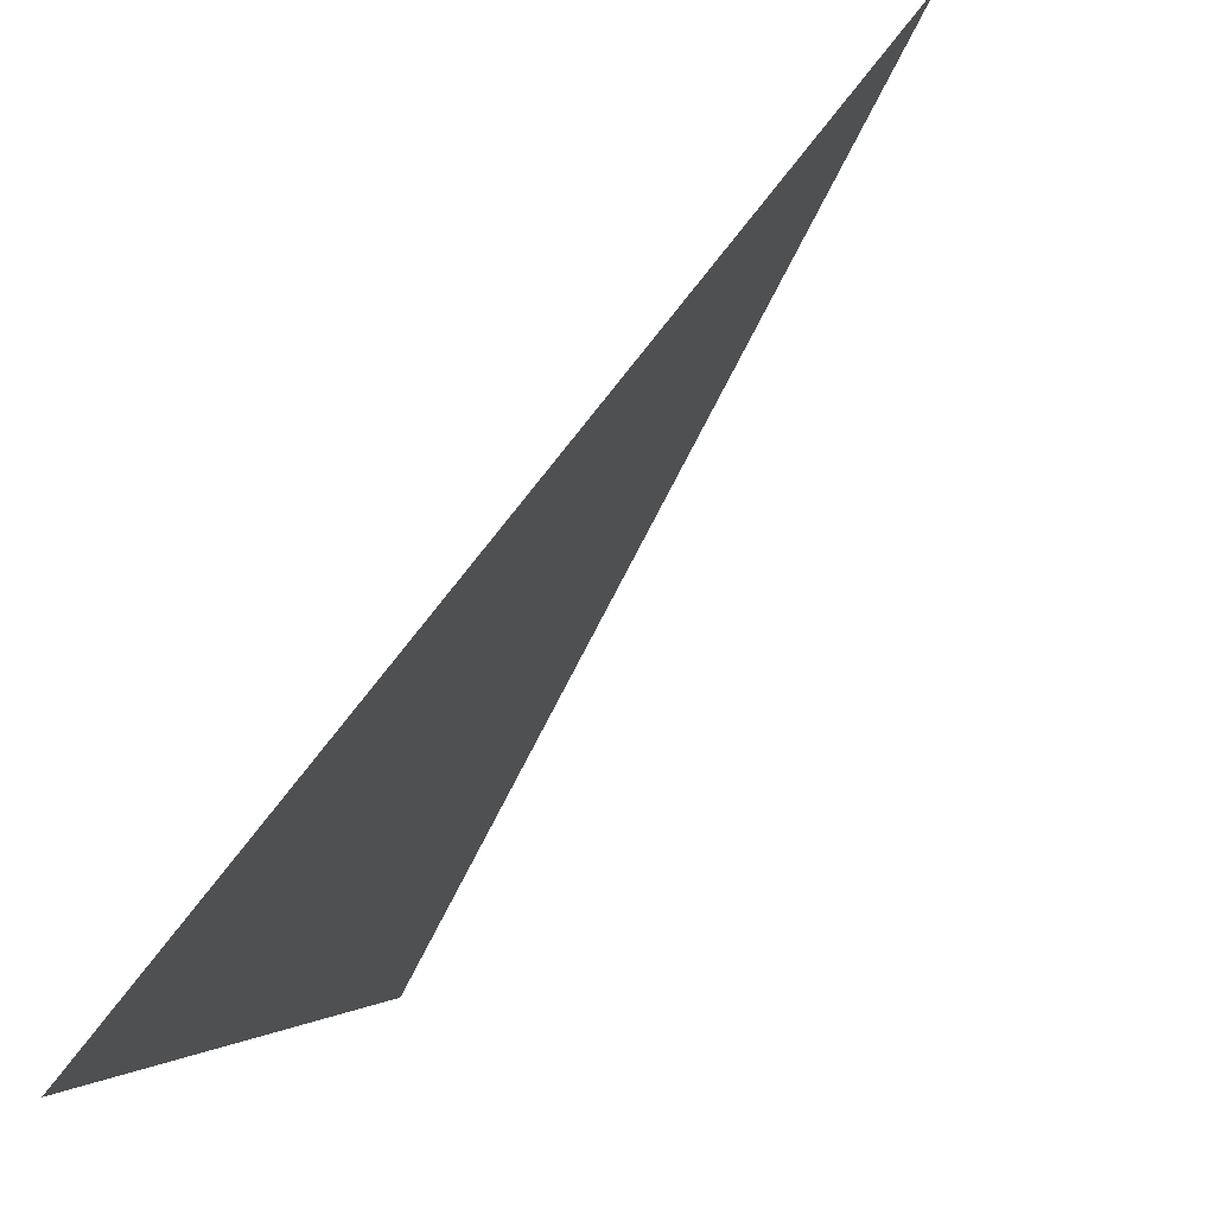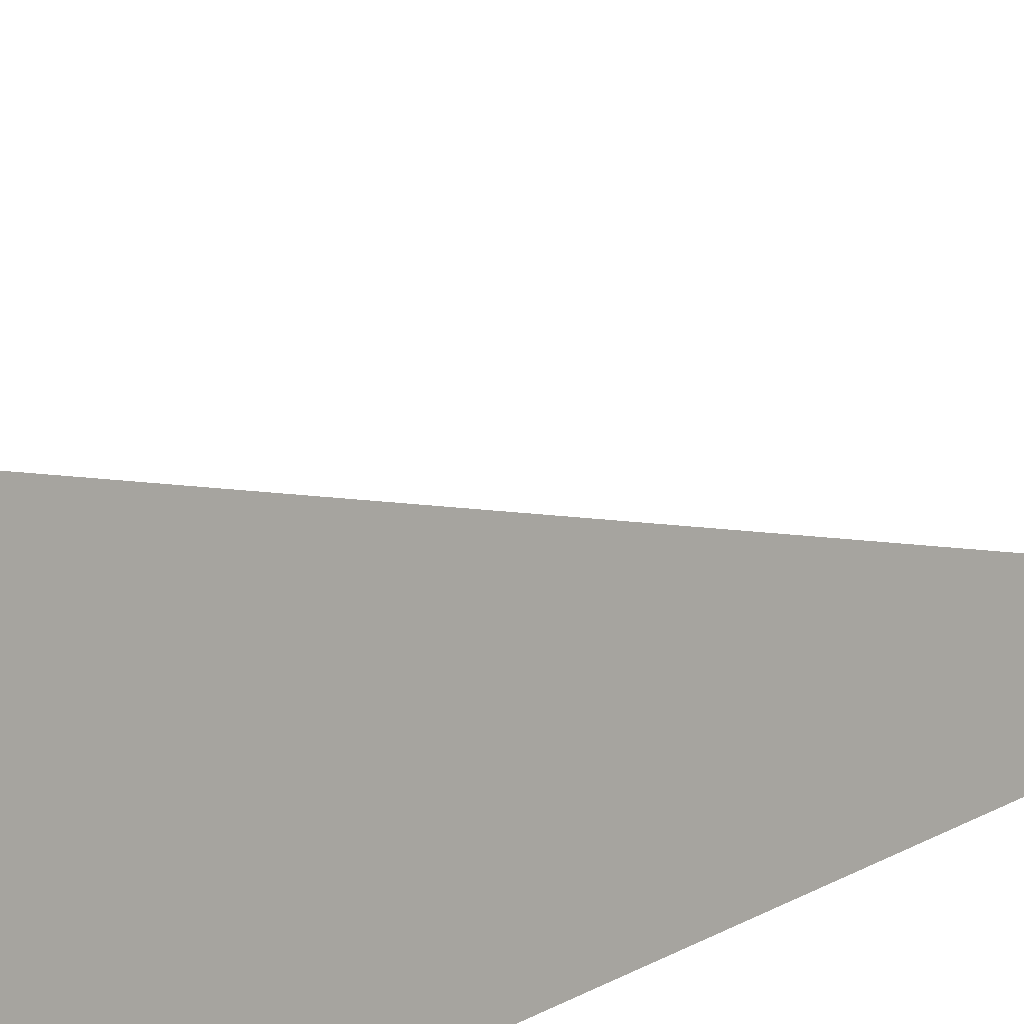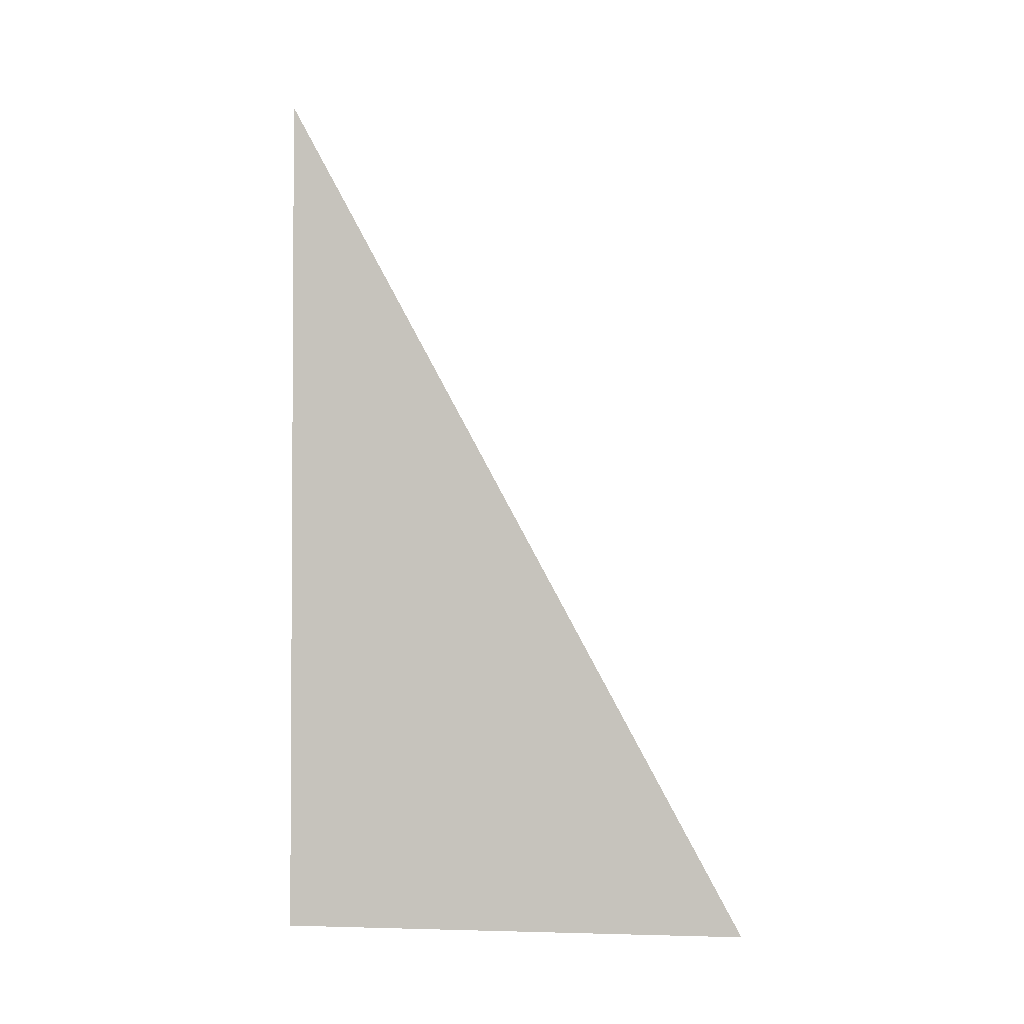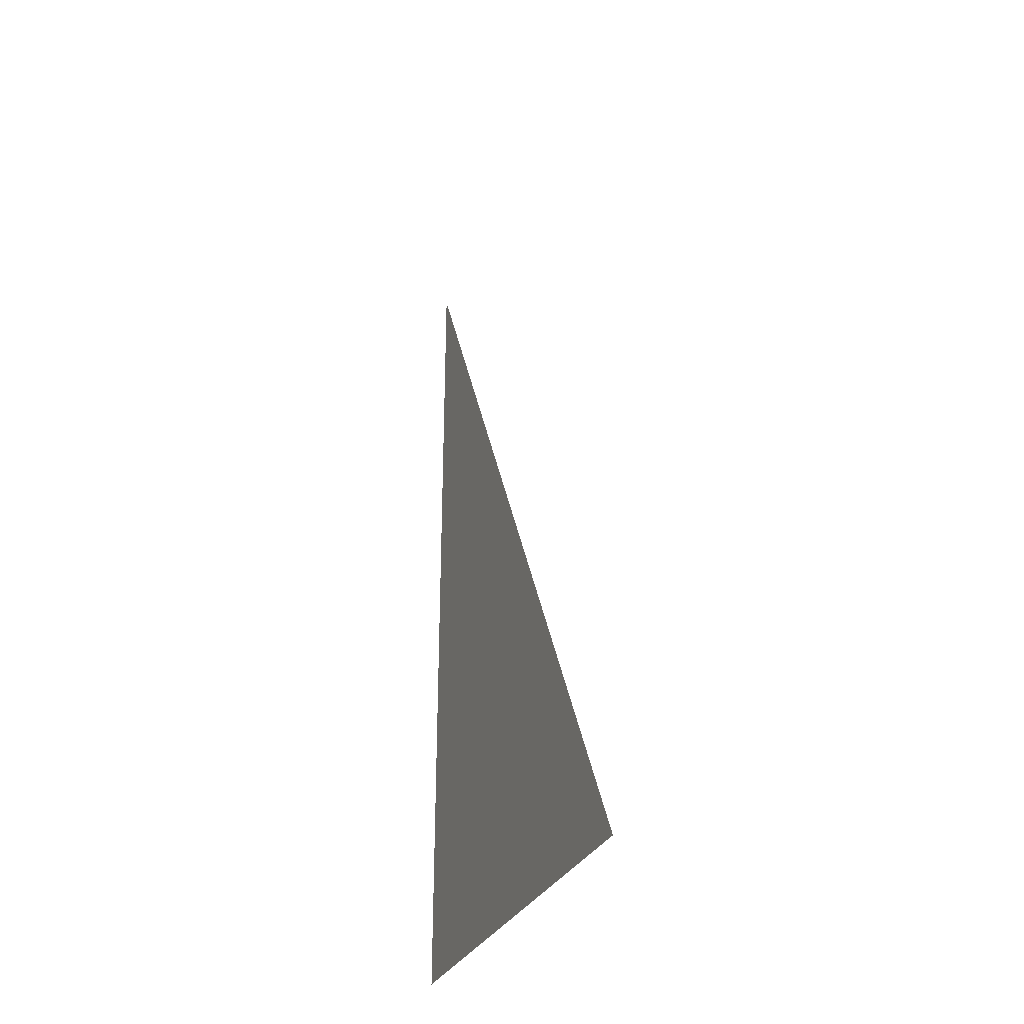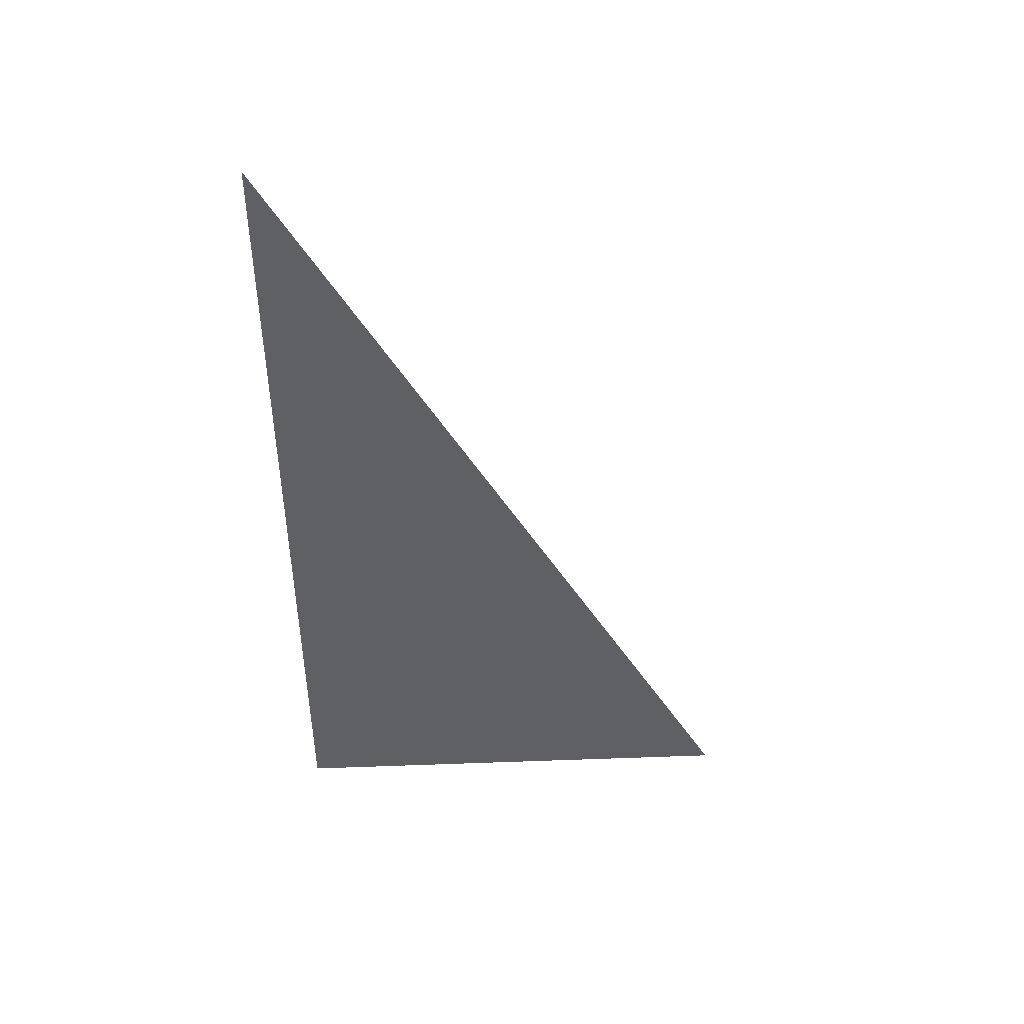
<metadata>
{"format":"obj","ext":"obj","renderer":"f3d","projection":"perspective","resolution":1024,"background":"white","views":[{"elev":-2.8,"azim":5.2,"up":"+Z"},{"elev":-40.9,"azim":129.0,"up":"+Z"},{"elev":-2.2,"azim":-43.1,"up":"+Y"},{"elev":-30.1,"azim":18.5,"up":"+Y"},{"elev":45.7,"azim":-53.3,"up":"+Y"}]}
</metadata>
<code>
v 5565 25.6 -1856
v 5523 147.2 -1907
v 5523 25.6 -1907
v 5565 25.6 -1856
v 5523 25.6 -1907
v 5565 25.6 -1856
f 1 2 3
f 4 5 6

</code>
